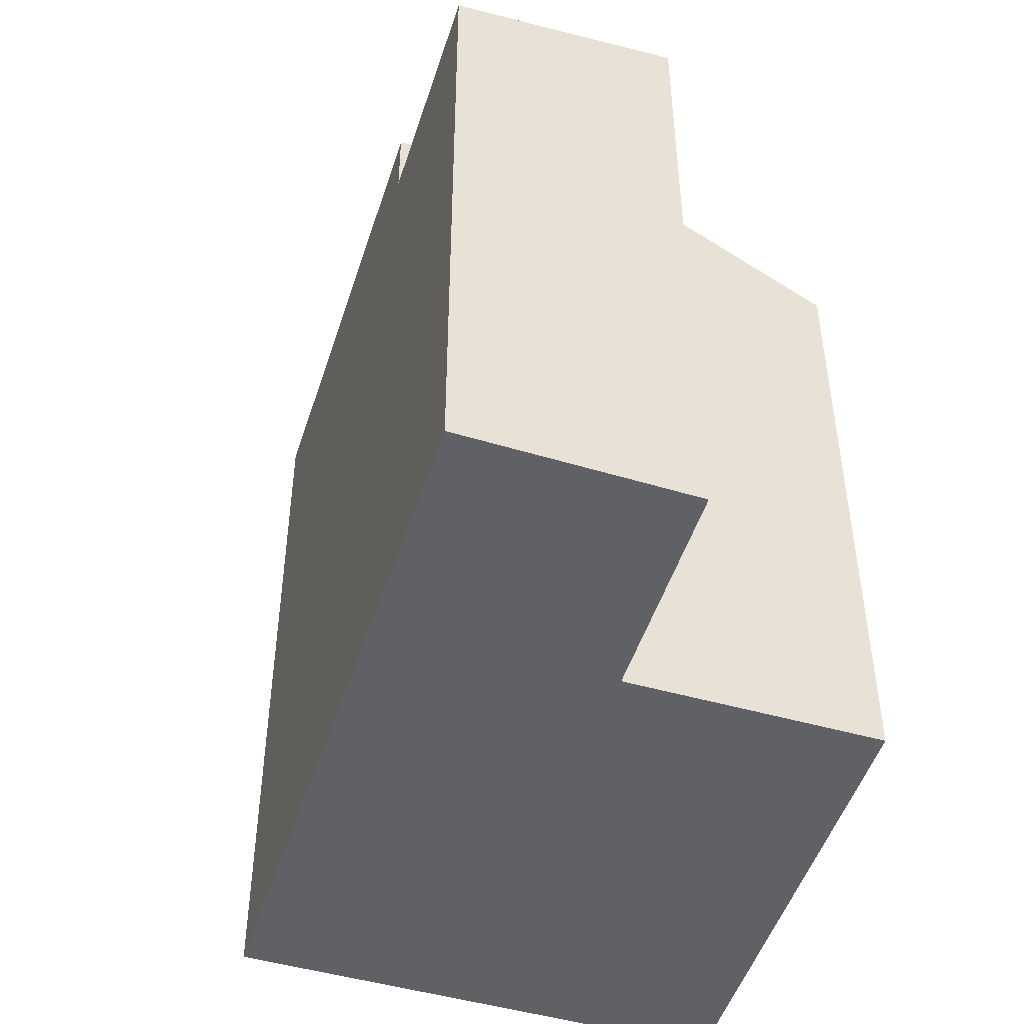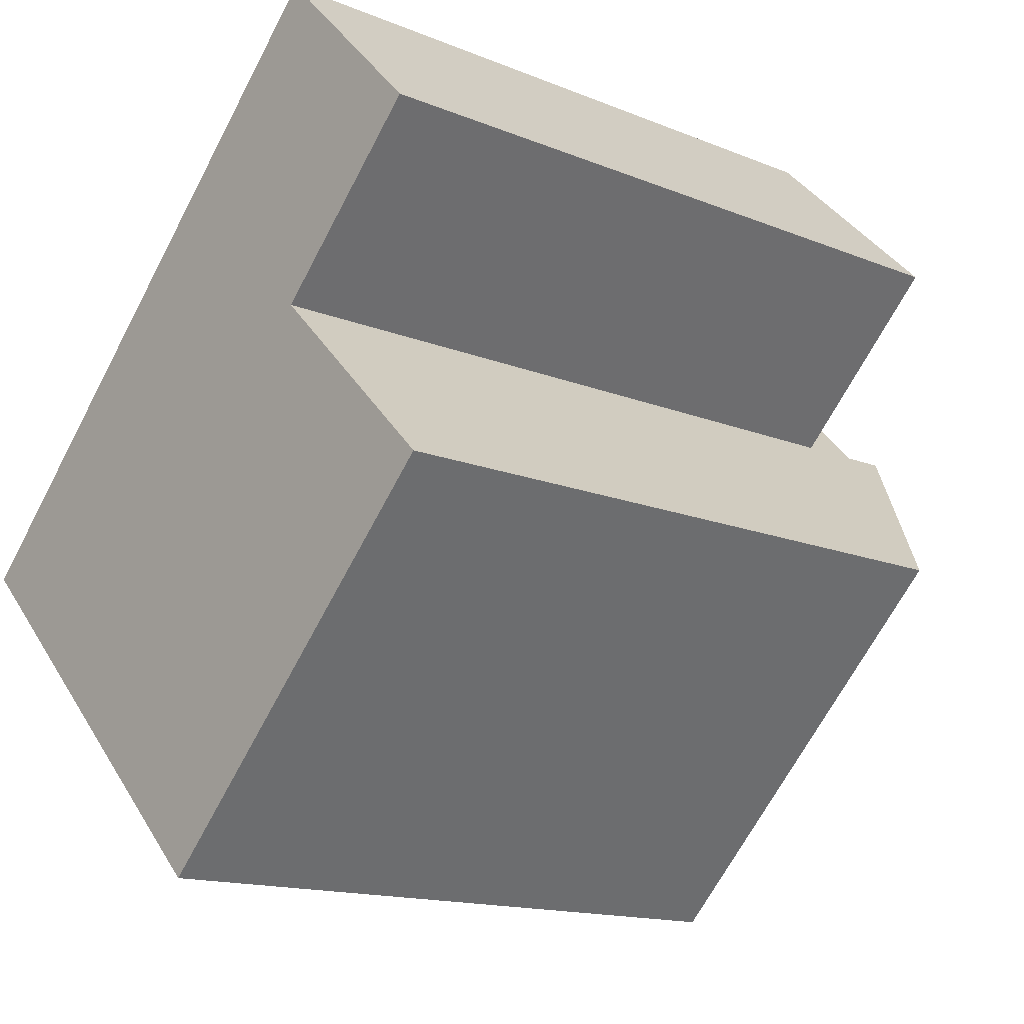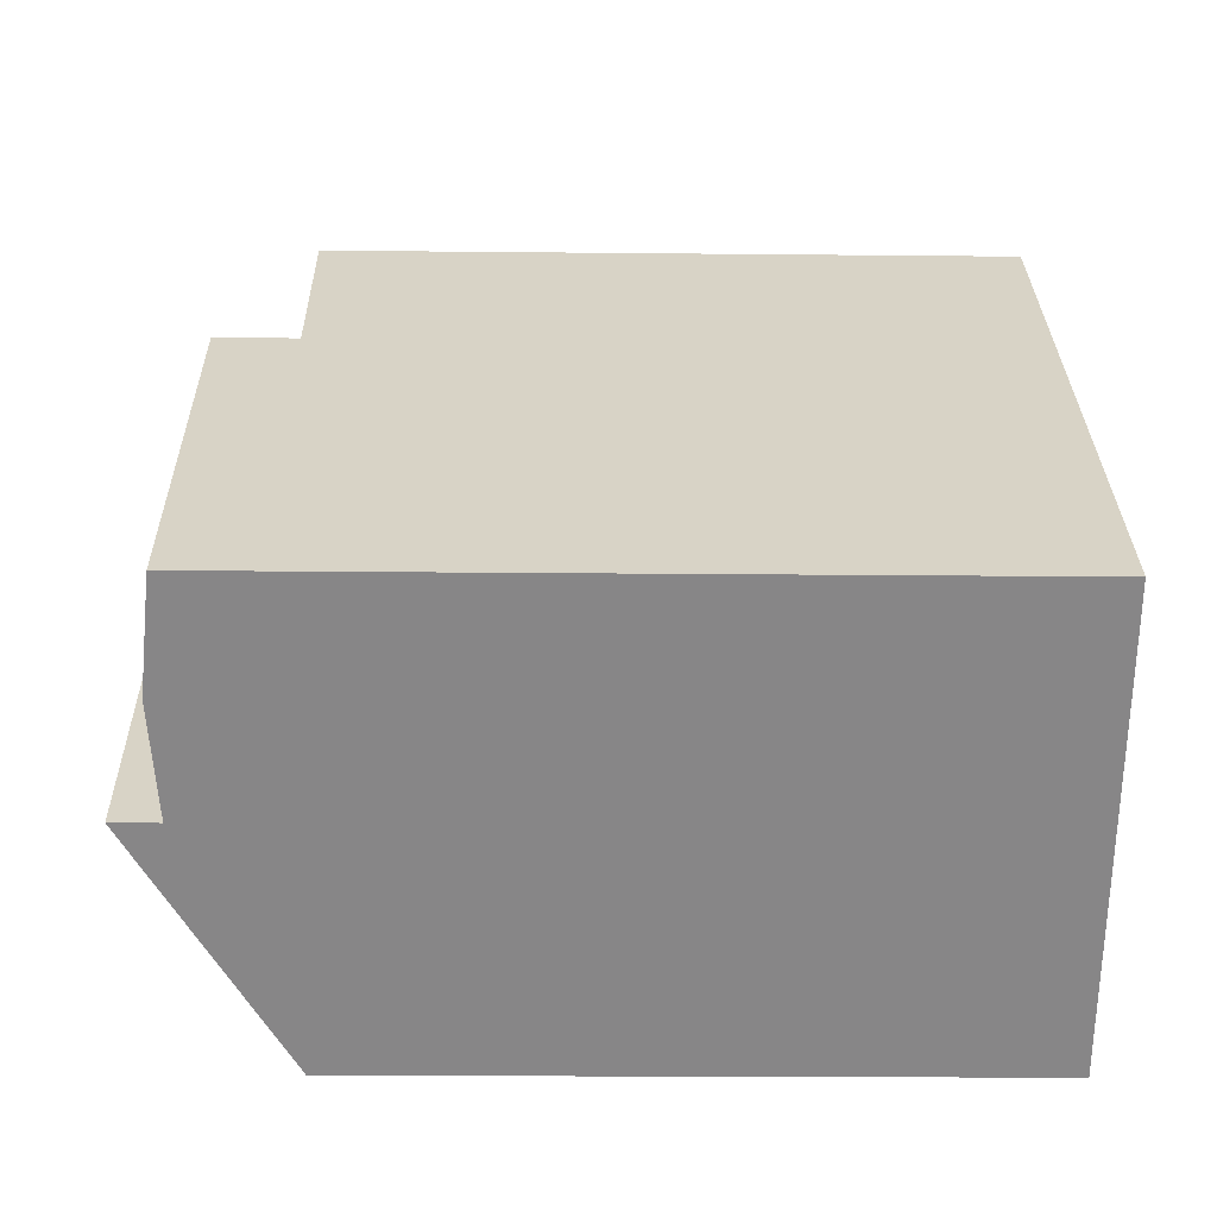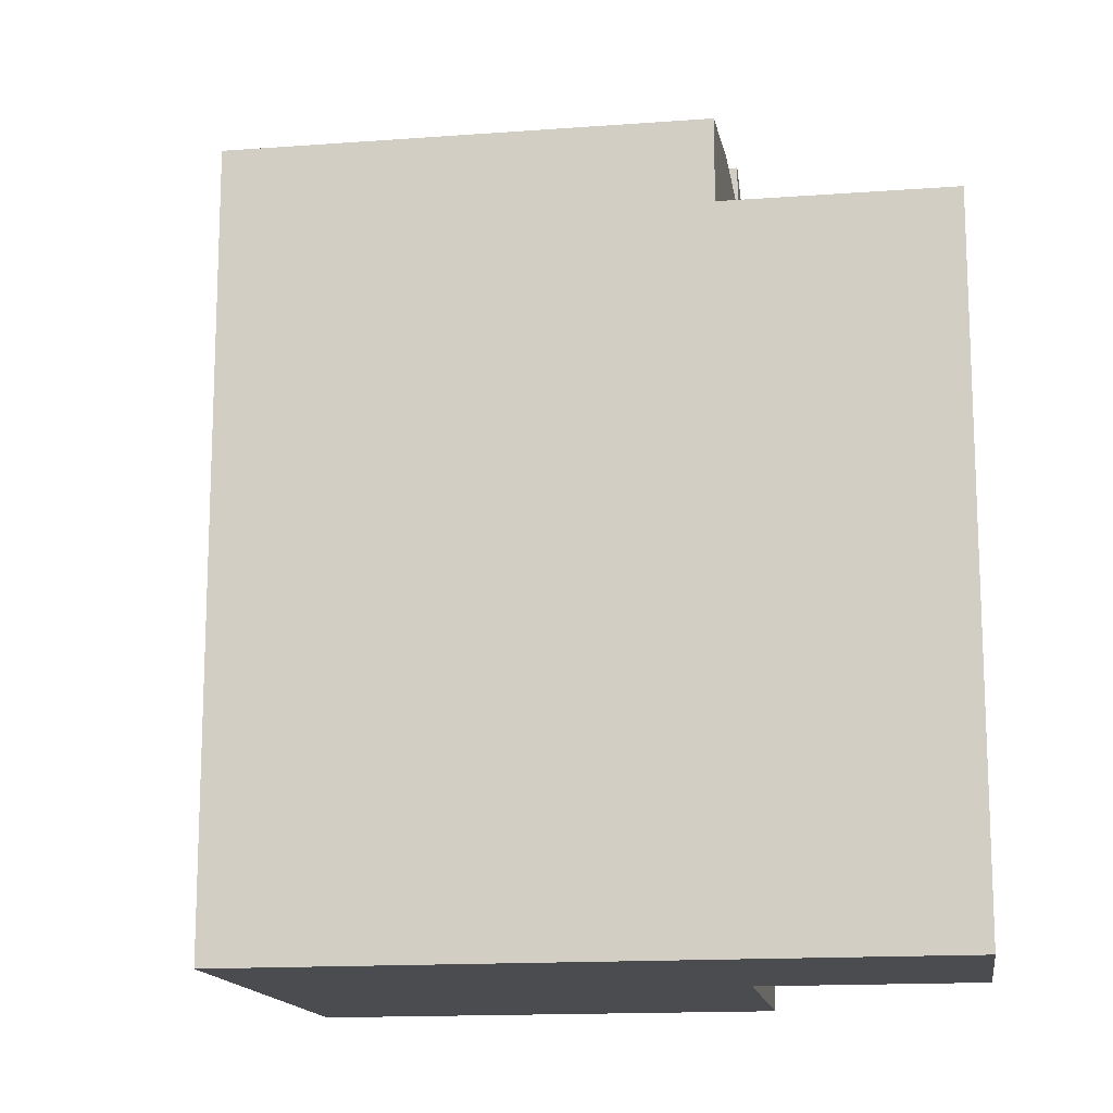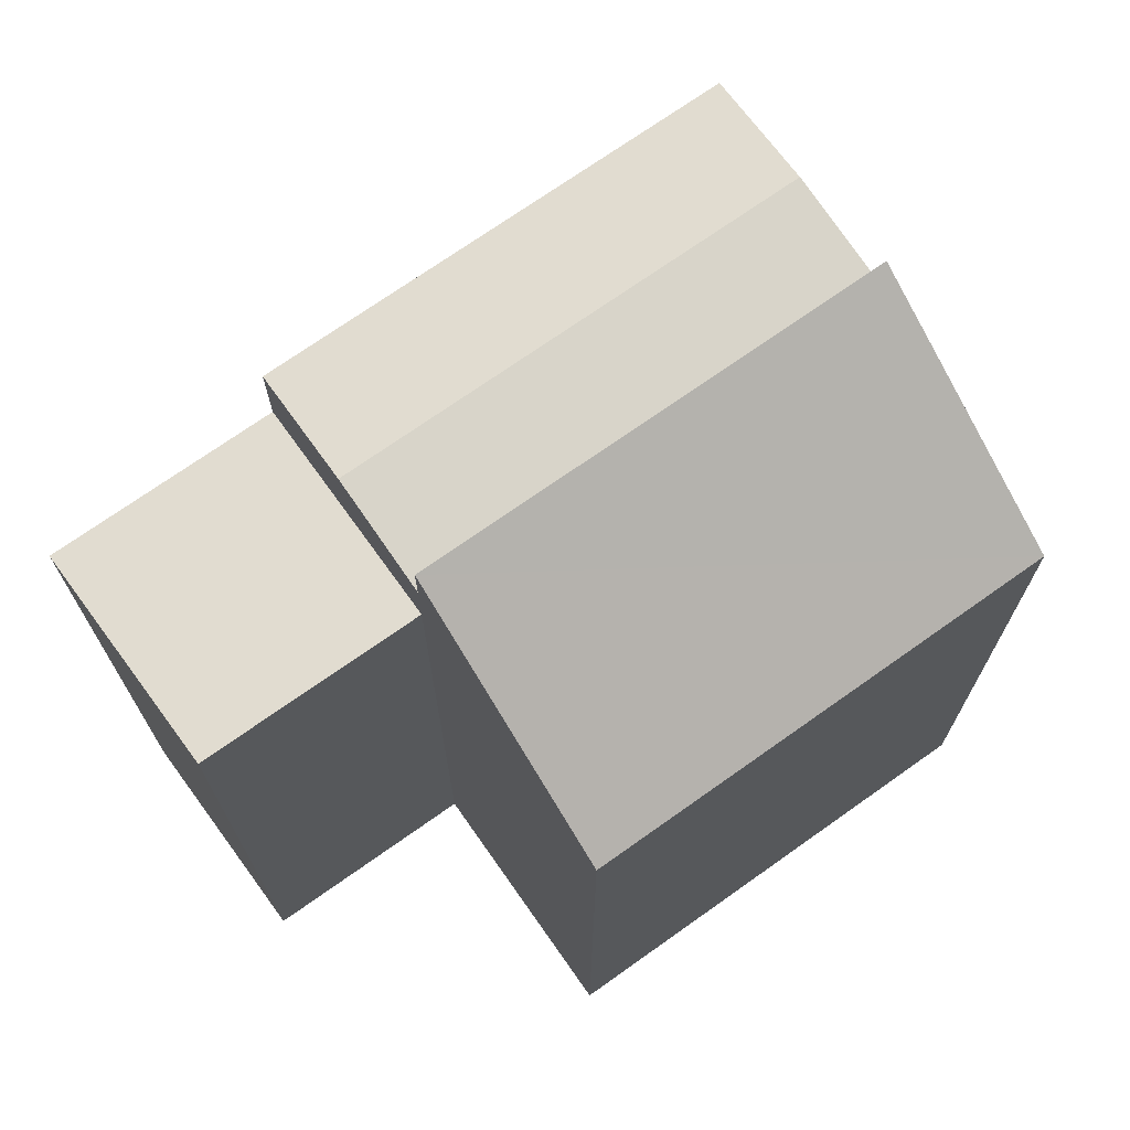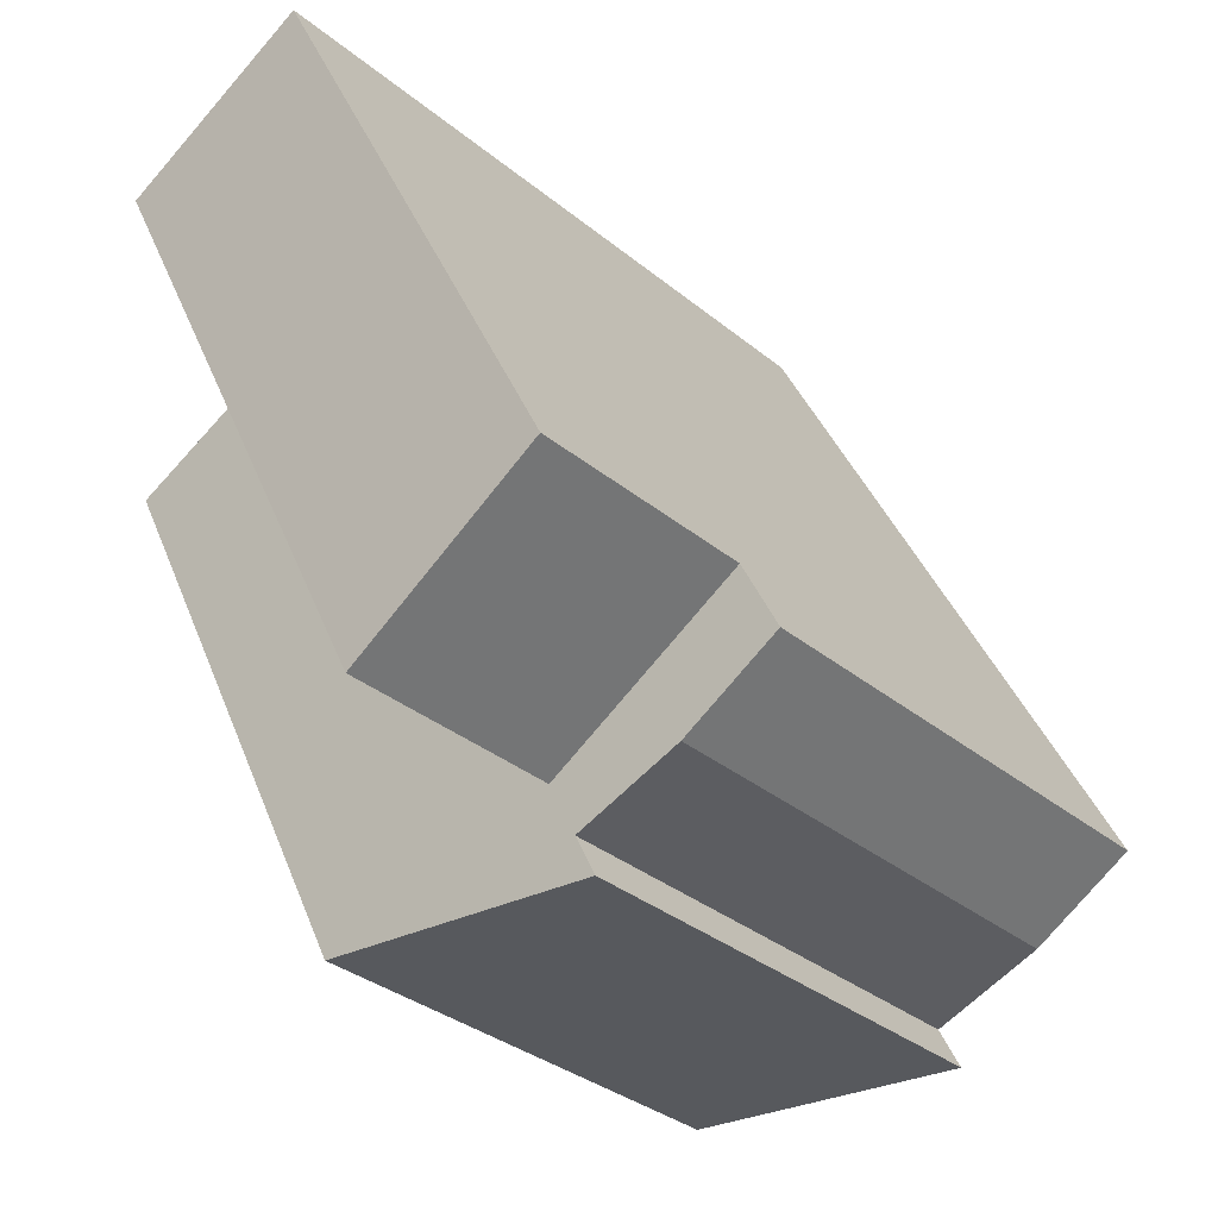
<metadata>
{"format":"obj","ext":"obj","renderer":"f3d","projection":"perspective","resolution":1024,"background":"white","views":[{"elev":-49.3,"azim":27.2,"up":"+Y"},{"elev":-14.6,"azim":48.4,"up":"+Z"},{"elev":-17.6,"azim":-91.2,"up":"+Z"},{"elev":-14.8,"azim":-36.1,"up":"+Y"},{"elev":72.3,"azim":99.5,"up":"+Y"},{"elev":38.7,"azim":160.4,"up":"+Z"}]}
</metadata>
<code>
v  12.77 18.06 12.9
v  10.76 18.32 6.612
v  8.63 18.06 8.713
v  12.89 18.58 4.511
v  16.95 18.58 8.608
v  8.933 17.41 -8.807
v  12.89 21.42 4.511
v  17.58 17.41 -0.1149
v  4.262 21.42 -4.202
v  2.131 20.46 -2.101
v  8.63 20.2 8.713
v  10.76 20.46 6.612
v  0.0004305 20.2 -0.00064
v  4.262 20.2 -4.202
v  12.89 20.2 4.511
v  2.131 1.286e-16 -2.101
v  0 0 0
v  4.262 2.573e-16 -4.201
v  8.933 5.392e-16 -8.806
v  12.89 -2.763e-16 4.512
v  17.58 7.001e-18 -0.1143
v  8.629 -5.335e-16 8.713
v  12.77 -7.897e-16 12.9
v  16.95 -5.271e-16 8.608
g defaultobject
f 1 2 3
f 2 1 4
f 4 1 5
f 6 7 8
f 7 6 9
f 10 11 12
f 11 10 13
f 14 12 15
f 12 14 10
f 10 14 13
f 13 16 17
f 16 13 18
f 18 13 19
f 19 13 6
f 6 13 14
f 6 14 9
f 11 15 12
f 3 4 11
f 4 3 2
f 15 8 7
f 8 15 11
f 8 11 4
f 8 4 20
f 8 20 21
f 1 22 23
f 22 1 17
f 17 1 3
f 17 3 13
f 13 3 11
f 20 5 24
f 5 20 4
f 24 1 23
f 1 24 5
f 7 14 15
f 14 7 9
f 19 8 21
f 8 19 6
f 19 20 18
f 20 19 21
f 16 22 17
f 22 16 23
f 23 16 24
f 24 16 20
f 20 16 18

</code>
